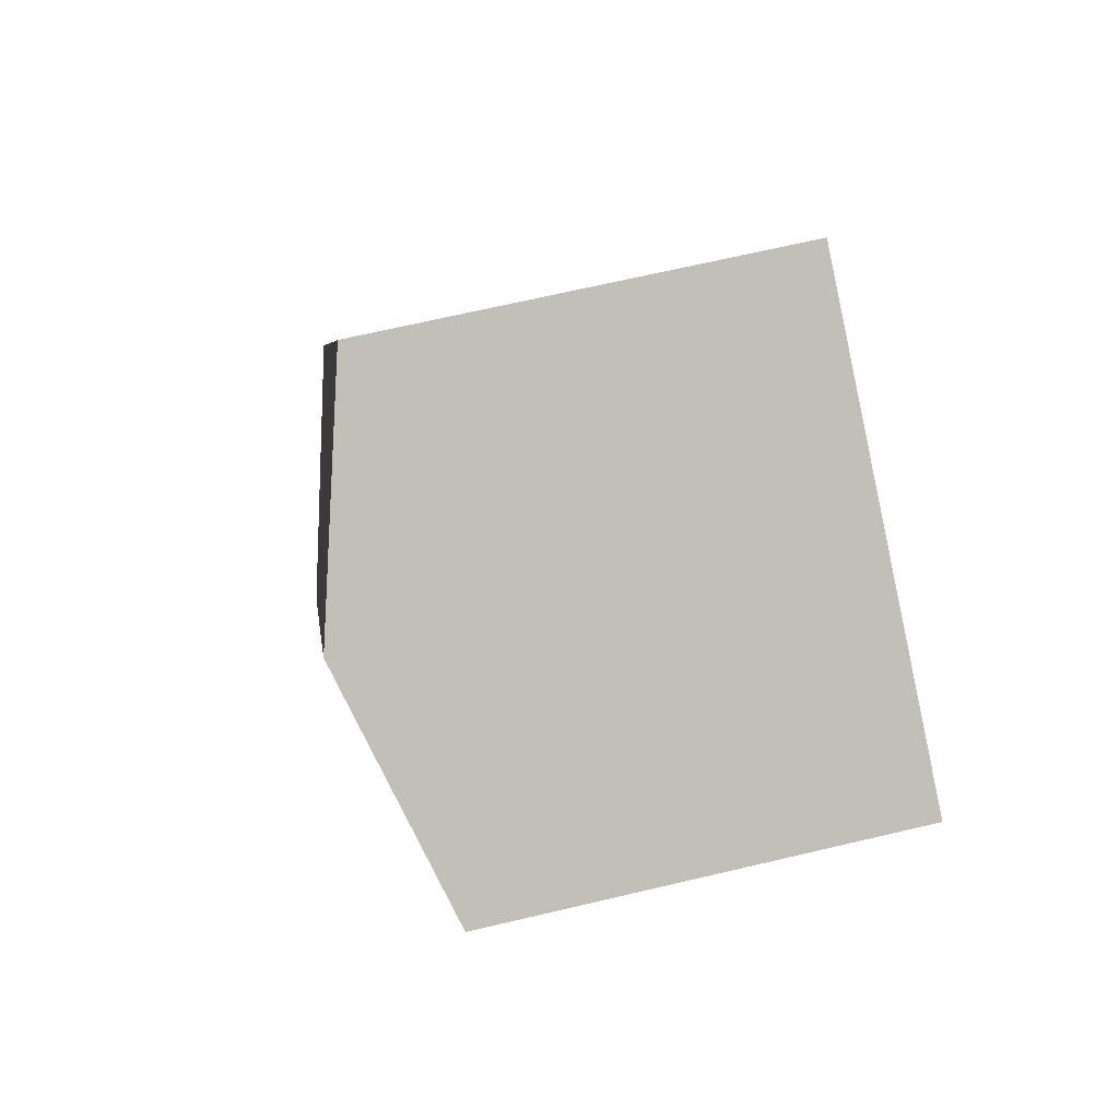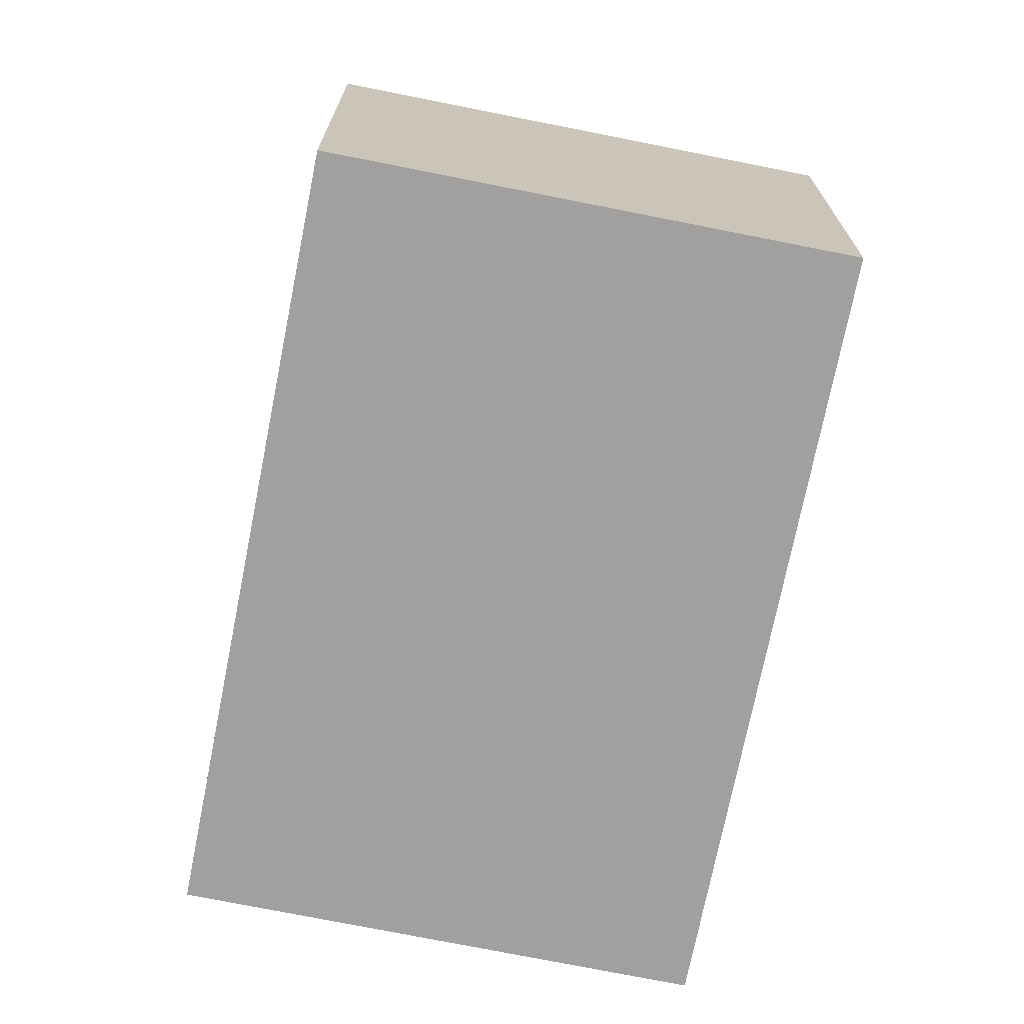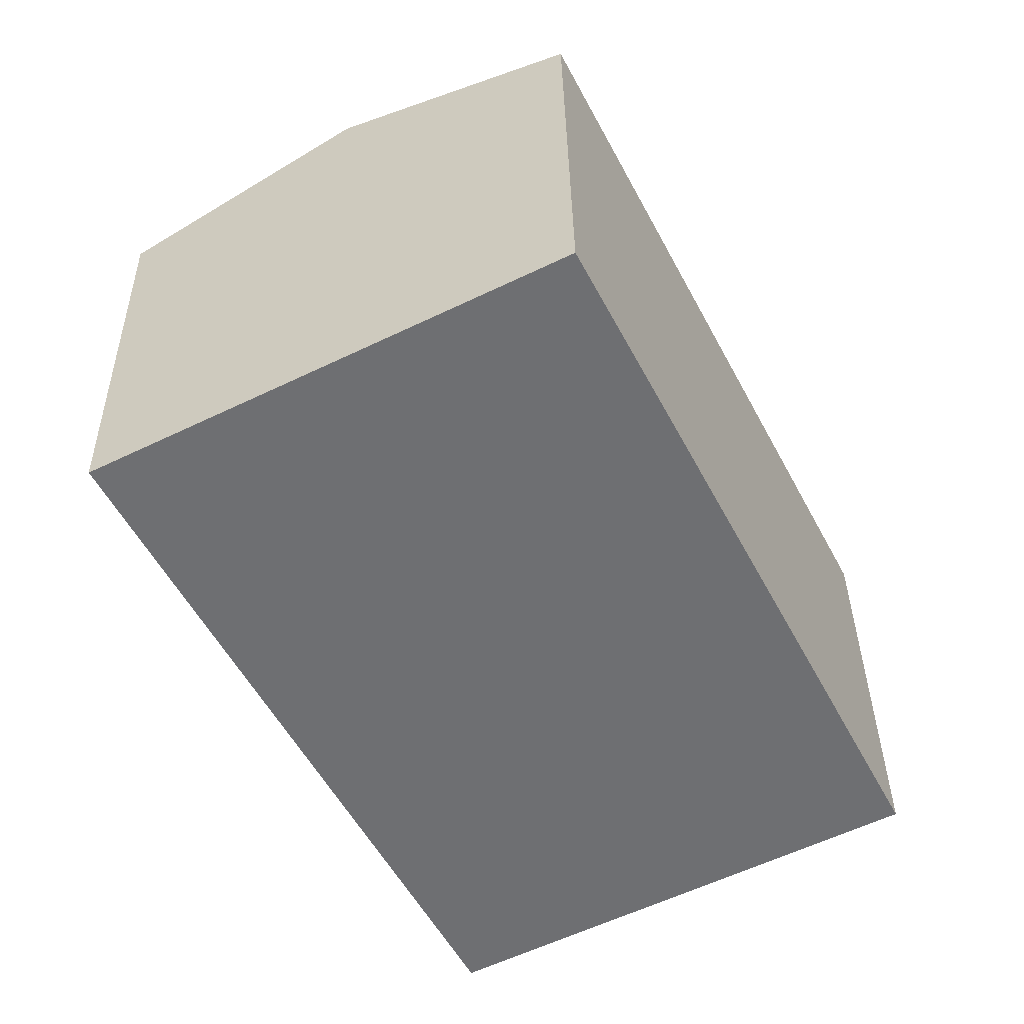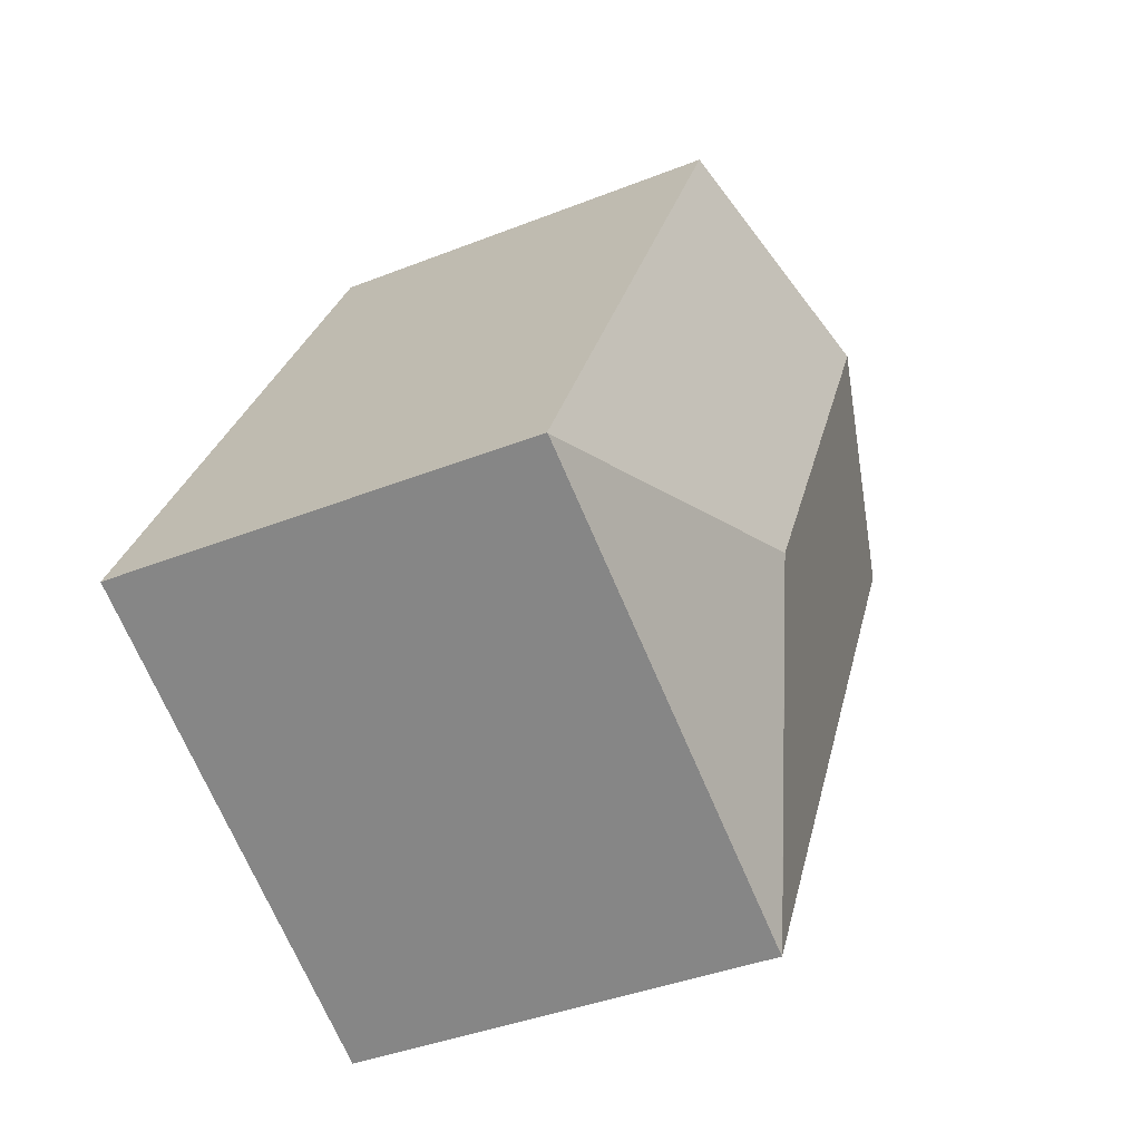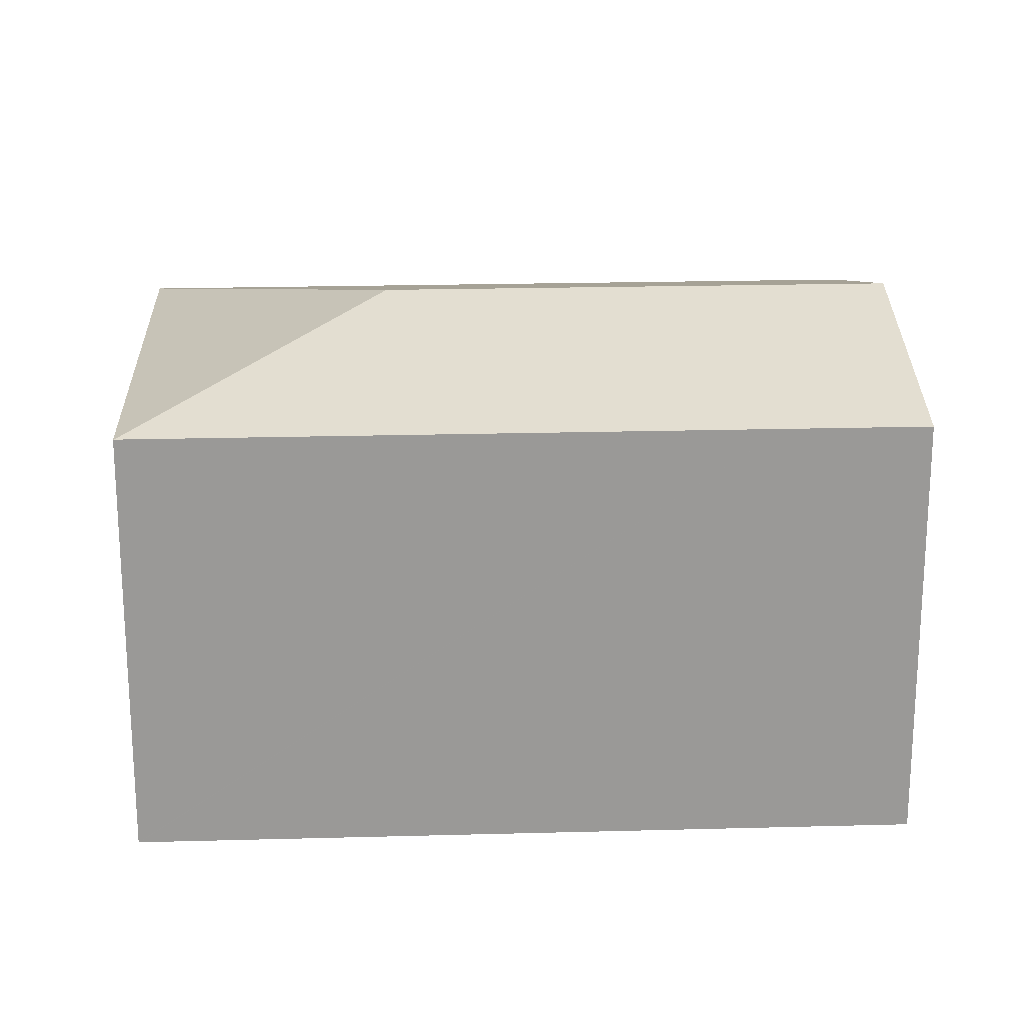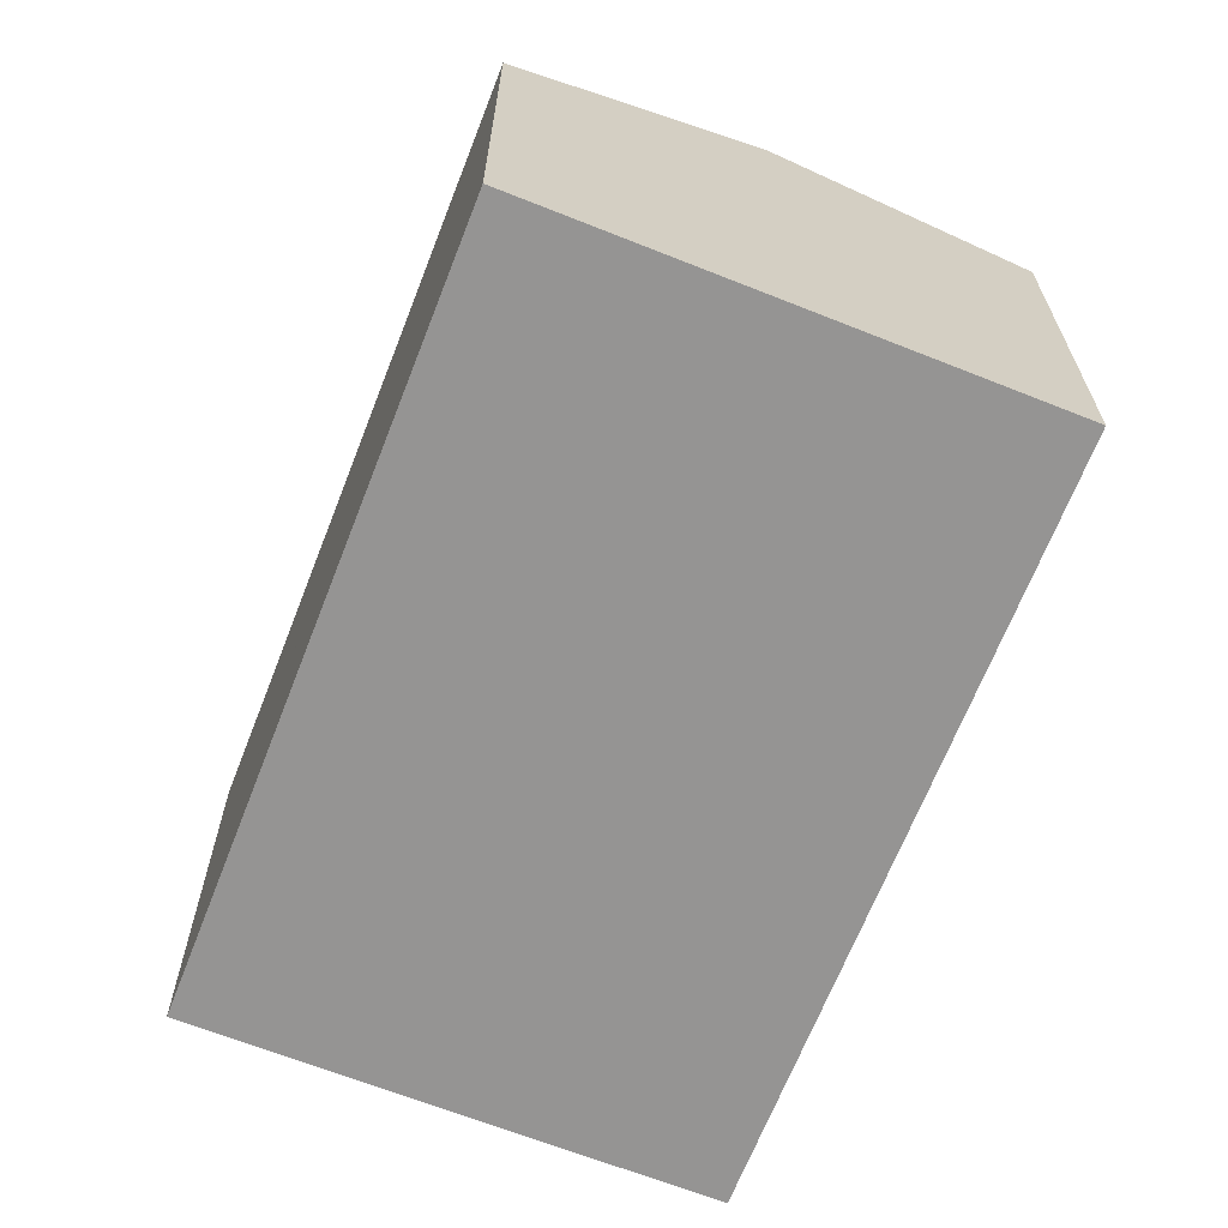
<metadata>
{"format":"obj","ext":"obj","renderer":"f3d","projection":"perspective","resolution":1024,"background":"white","views":[{"elev":67.8,"azim":-103.3,"up":"+Z"},{"elev":-71.8,"azim":141.4,"up":"+Y"},{"elev":35.4,"azim":-0.8,"up":"+Z"},{"elev":-39.6,"azim":116.2,"up":"+Z"},{"elev":21.2,"azim":-120.3,"up":"+Y"},{"elev":-67.1,"azim":-48.8,"up":"+Y"}]}
</metadata>
<code>
v  11.74 12.41 -8.541
v  20.44 10.71 -11.3
v  20.42 10.72 -11.31
v  11.56 10.69 5.897
v  5.759 12.41 2.937
v  8.981 10.7 -17.23
v  8.971 10.7 -17.21
v  4.781 10.7 -9.172
v  1.652 10.7 -3.169
v  0 10.7 6.553e-16
v  8.981 1.055e-15 -17.23
v  8.971 1.054e-15 -17.21
v  4.781 5.616e-16 -9.172
v  0 0 0
v  1.652 1.94e-16 -3.169
v  11.56 -3.611e-16 5.897
v  5.759 -1.798e-16 2.937
v  20.44 6.922e-16 -11.3
v  20.42 6.928e-16 -11.31
g defaultobject
f 1 2 3
f 1 4 2
f 4 1 5
f 1 3 6
f 1 6 7
f 8 1 7
f 1 8 5
f 5 8 9
f 5 9 10
f 11 7 6
f 7 11 8
f 8 11 9
f 9 11 12
f 9 12 13
f 9 13 10
f 10 13 14
f 14 13 15
f 14 5 10
f 5 14 4
f 4 14 16
f 16 14 17
f 4 18 2
f 18 4 16
f 2 6 3
f 6 2 18
f 6 18 11
f 11 18 19
f 15 17 14
f 17 15 13
f 17 13 16
f 16 13 11
f 16 11 18
f 18 11 19

</code>
